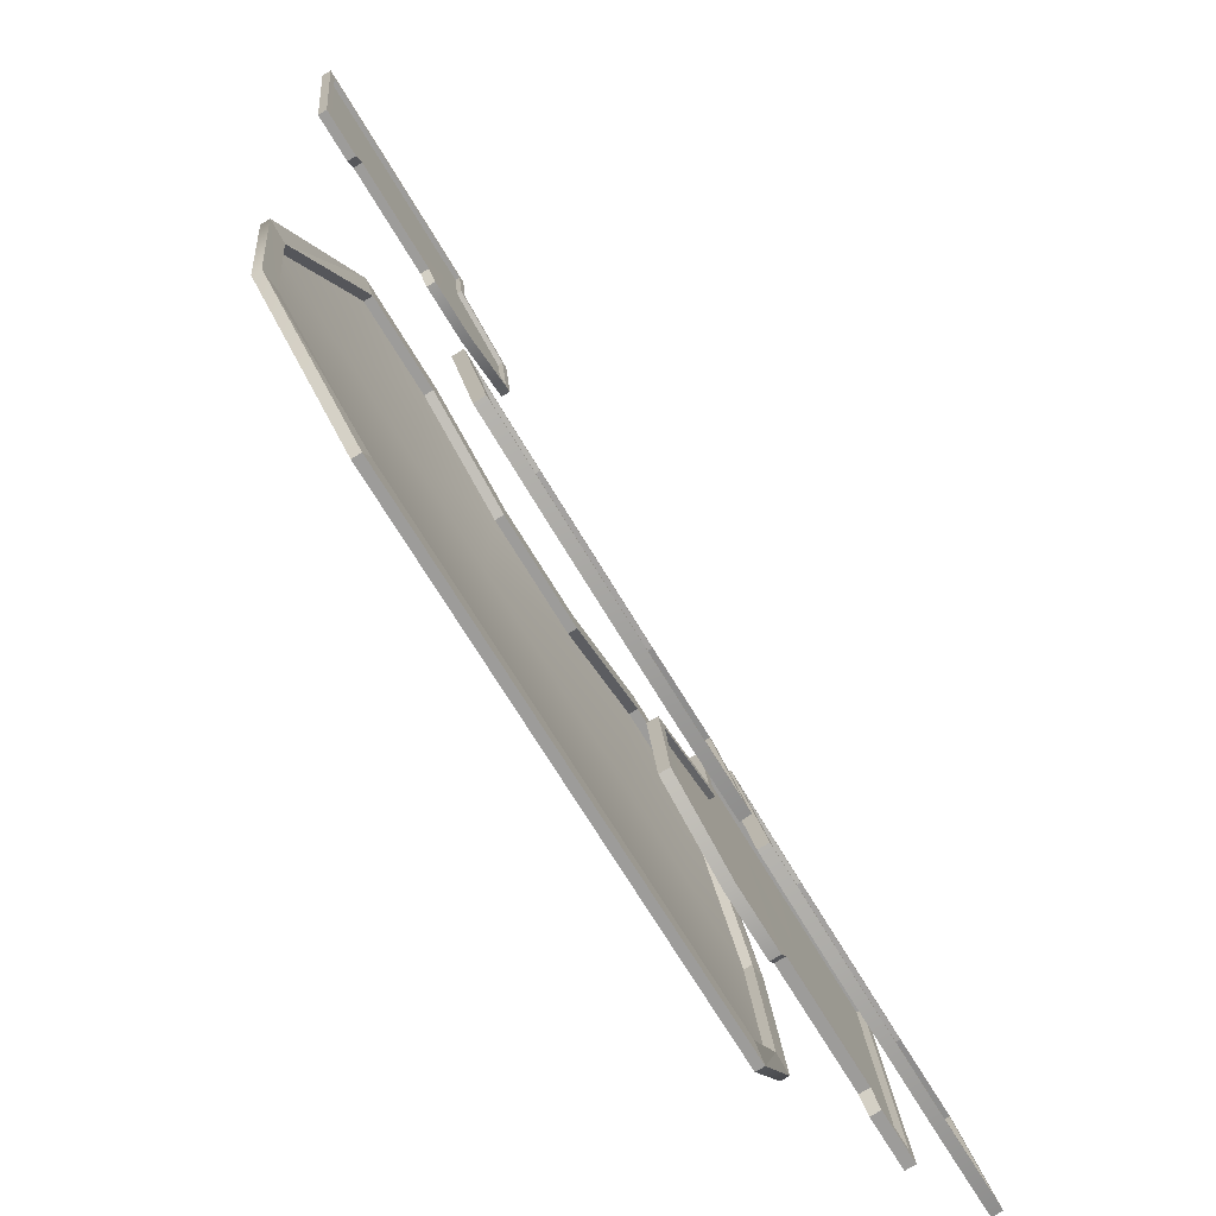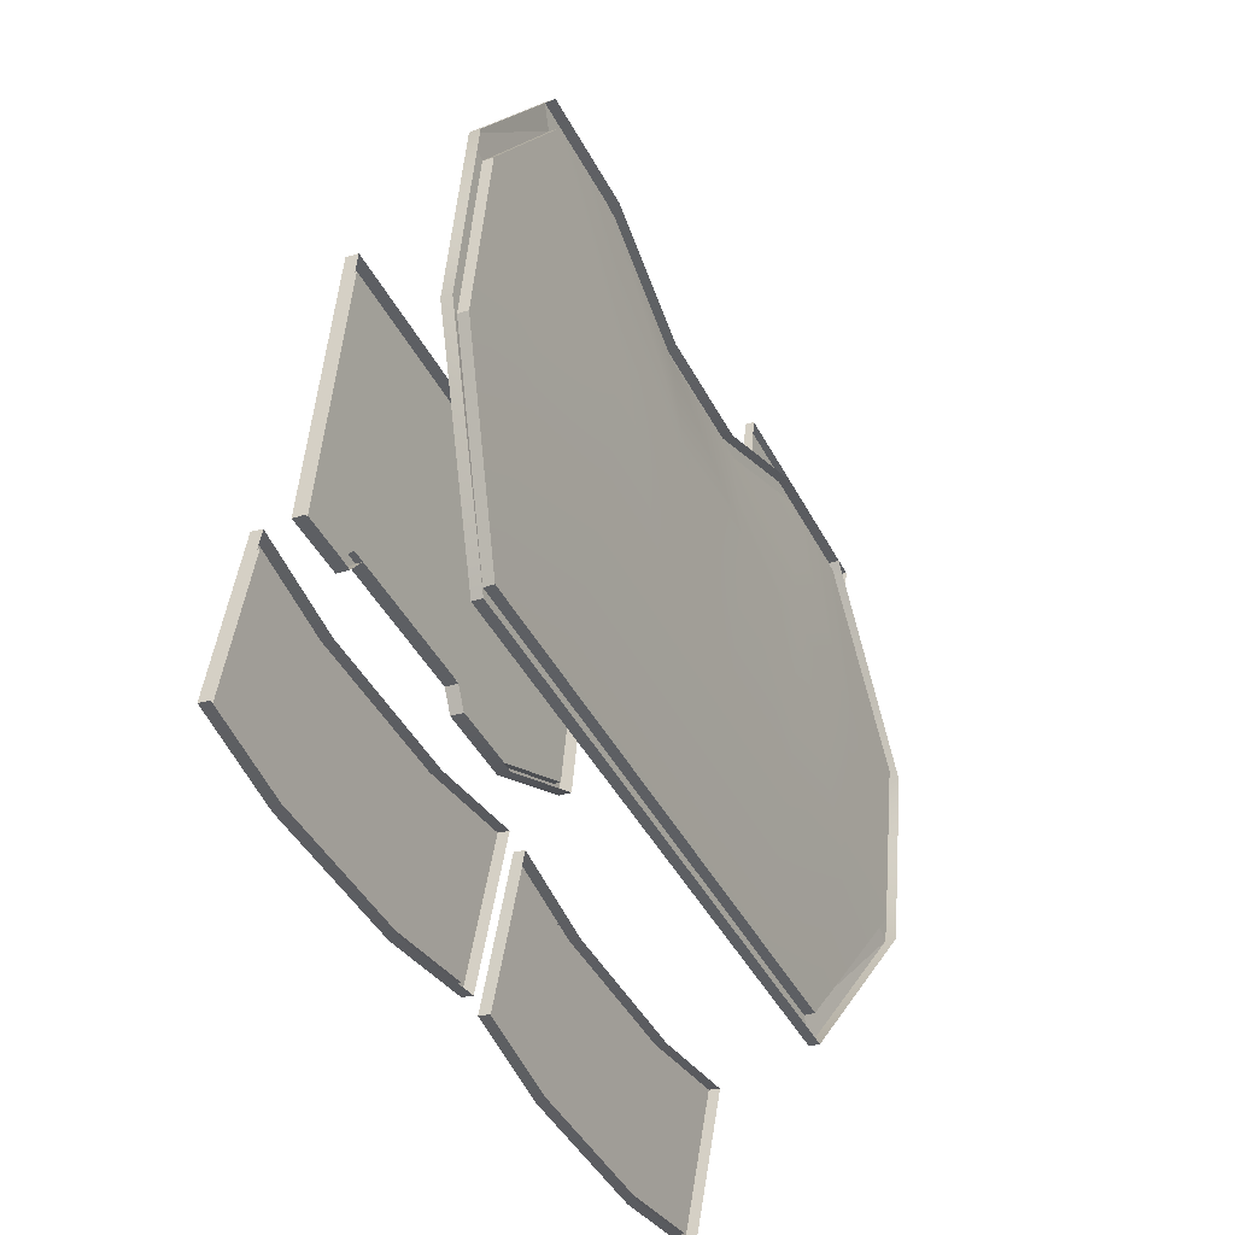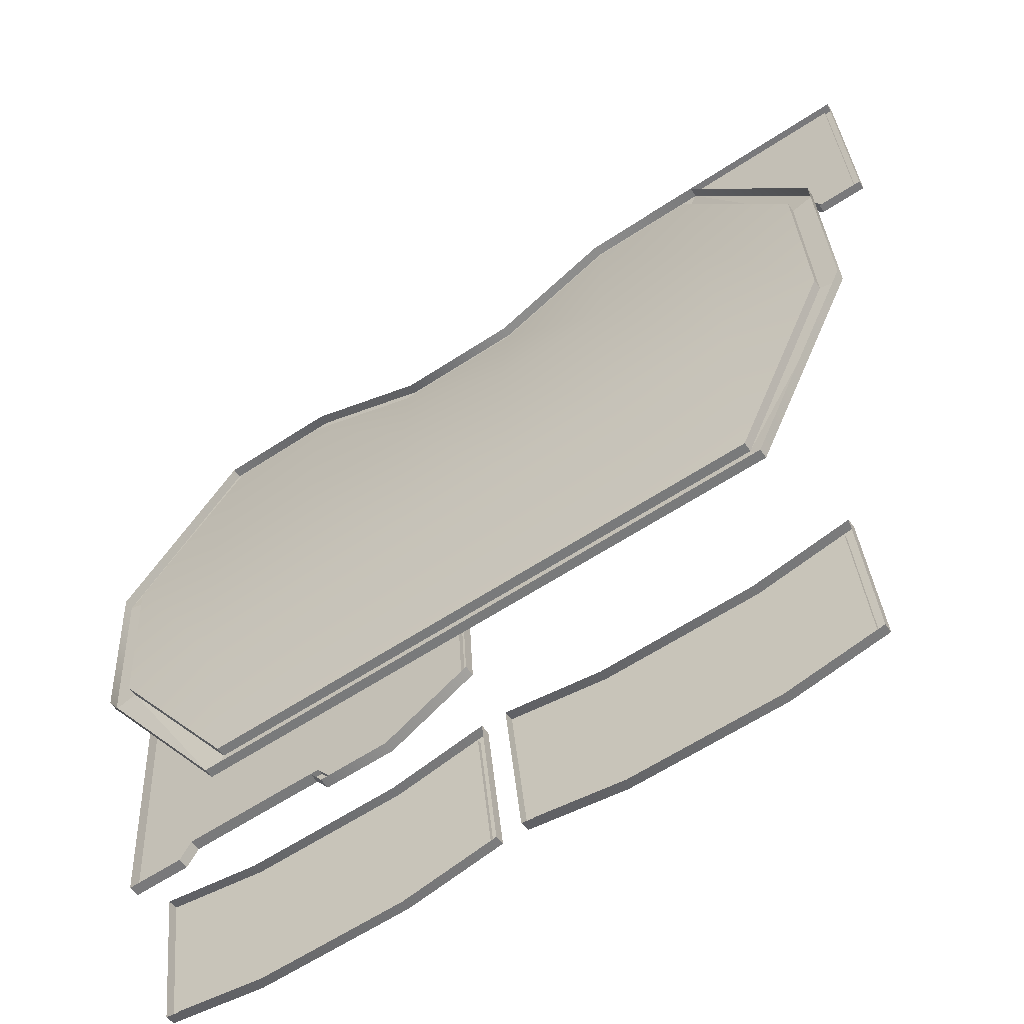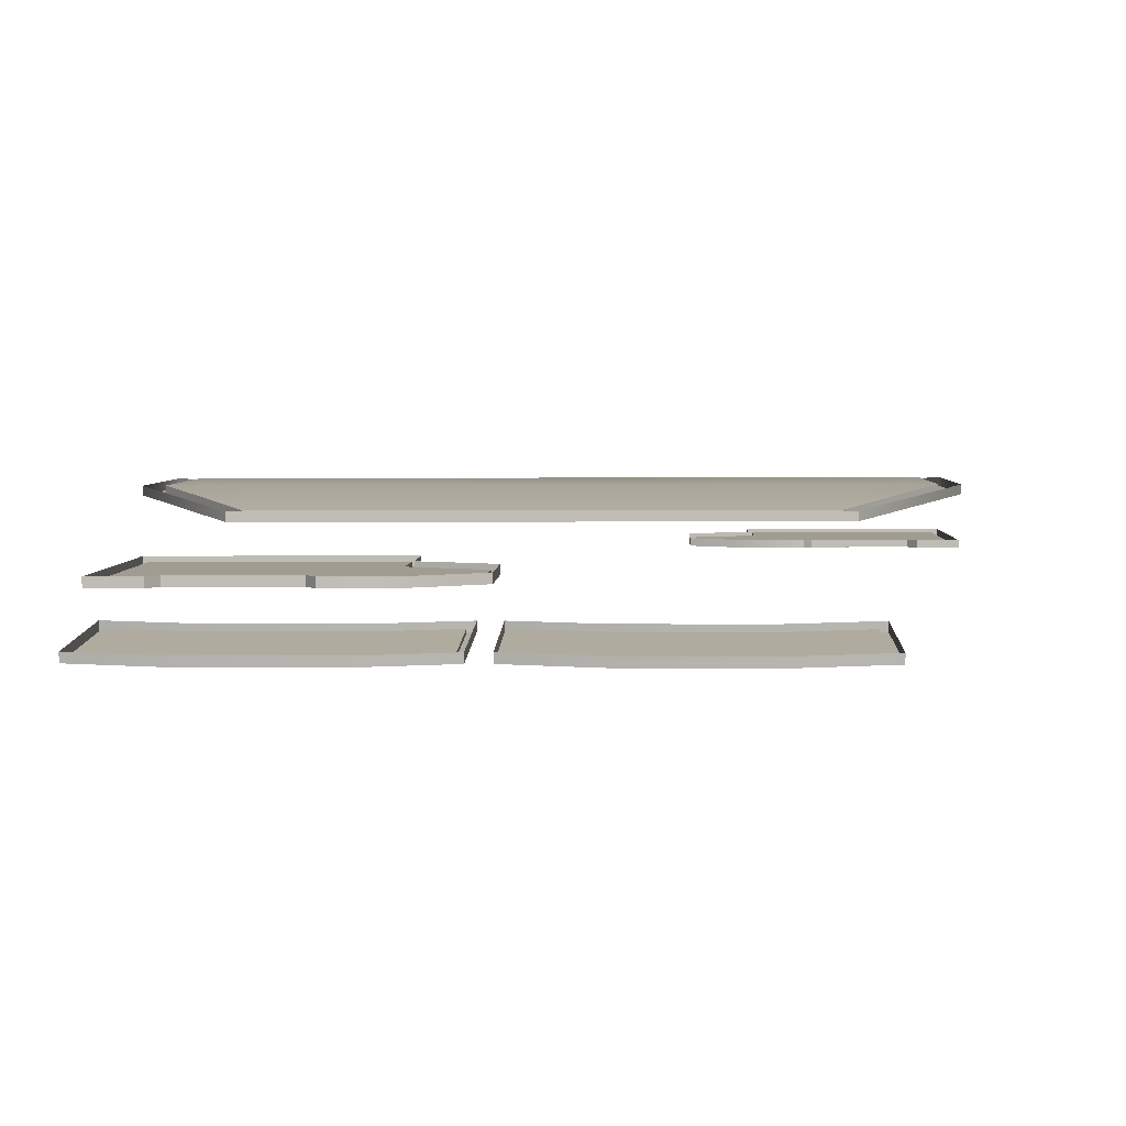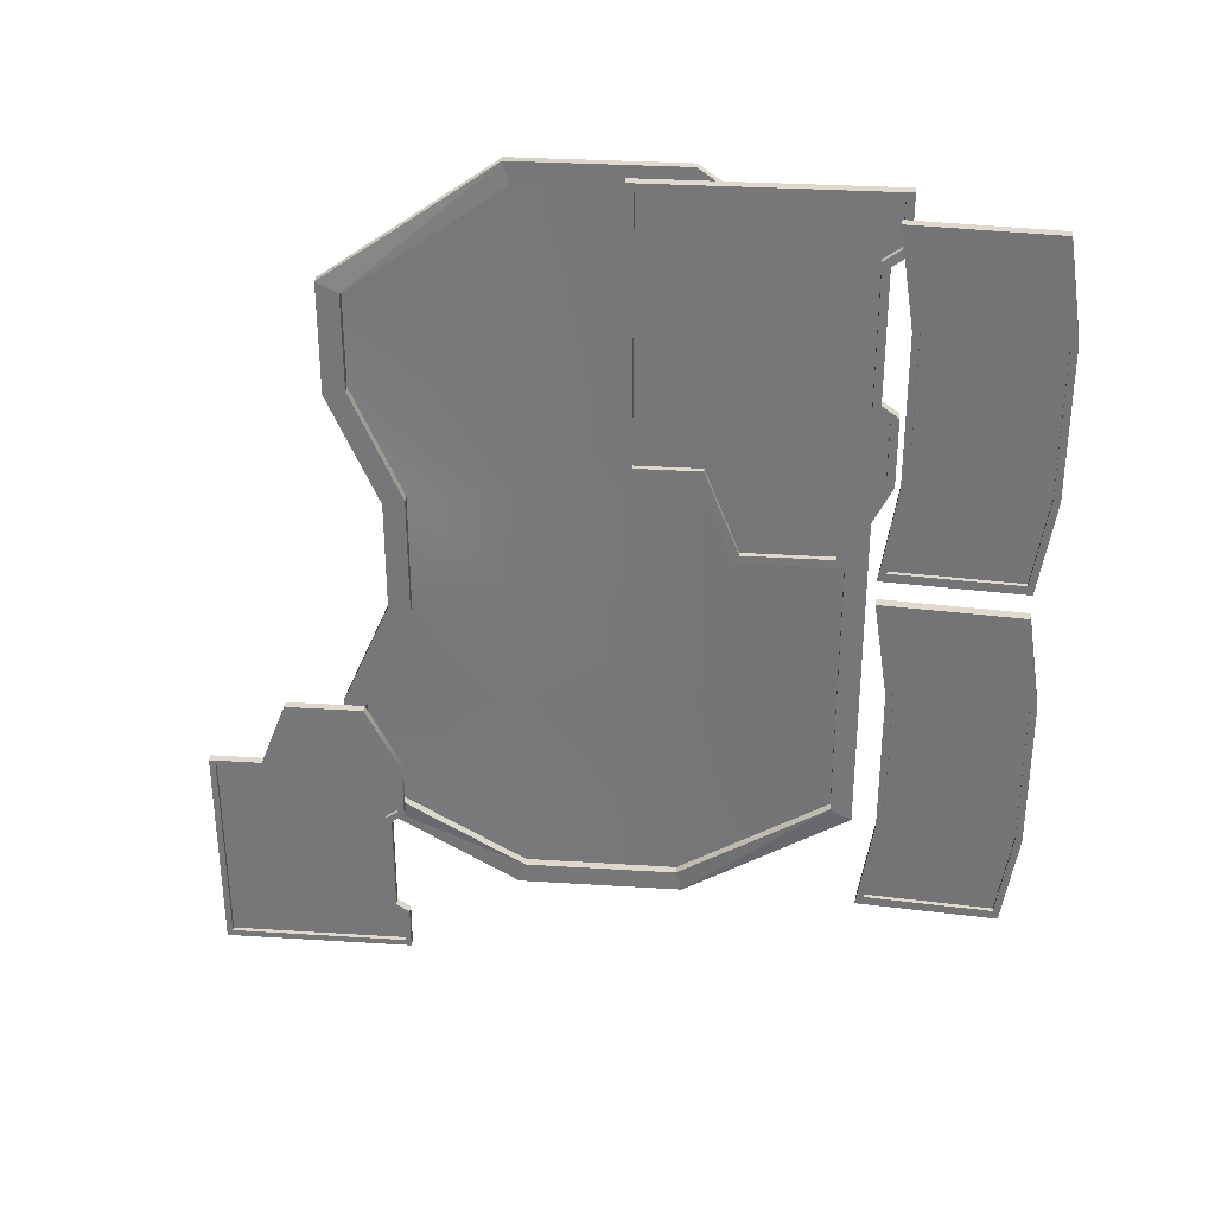
<metadata>
{"format":"obj","ext":"obj","renderer":"f3d","projection":"perspective","resolution":1024,"background":"white","views":[{"elev":-67.3,"azim":120.4,"up":"+Y"},{"elev":-42.7,"azim":-64.3,"up":"+Y"},{"elev":-61.9,"azim":33.7,"up":"+Y"},{"elev":-0.4,"azim":2.4,"up":"+Z"},{"elev":-57.9,"azim":-90.0,"up":"+Z"}]}
</metadata>
<code>
v  0.7446 1.399 0.1385
v  0.9059 0.7502 0.0818
v  0.7446 1.215 0.1224
v  0.498 0.8653 0.0919
v  0.498 1.117 0.114
v  1.525 0.7268 0.0942
v  1.525 0.7295 0.0639
v  1.525 1.422 0.1245
v  1.525 1.419 0.1549
v  0.7204 1.422 0.1245
v  0.7203 0.7268 0.0942
v  0.7203 0.7295 0.0639
v  0.919 0.7295 0.0639
v  0.7204 1.419 0.1549
v  0.7204 1.231 0.1079
v  0.919 0.7268 0.0942
v  0.9529 0.7768 0.0682
v  0.9529 0.7742 0.0984
v  1.331 0.7768 0.0682
v  1.364 0.7268 0.0942
v  1.364 0.7295 0.0639
v  1.331 0.7741 0.0984
v  0.7204 1.228 0.1382
v  0.4738 1.133 0.0993
v  0.4738 1.131 0.1296
v  0.4738 0.8537 0.0749
v  0.4738 0.851 0.1052
v  1.5 0.7515 0.0659
v  1.5 1.4 0.1227
v  0.7446 1.4 0.1227
v  0.7446 1.216 0.1066
v  0.498 1.119 0.0981
v  0.498 0.8667 0.076
v  0.7266 0.7515 0.0659
v  0.9059 0.7515 0.0659
v  0.9397 0.7989 0.0701
v  1.344 0.7988 0.0701
v  1.377 0.7515 0.0659
v  1.5 0.7502 0.0818
v  1.5 1.399 0.1385
v  0.7266 0.7502 0.0818
v  0.9397 0.7975 0.086
v  1.344 0.7974 0.086
v  1.377 0.7502 0.0818
v  0.9471 -0.8088 0.1674
v  0.989 -0.2817 0.2712
v  1.321 -0.2579 0.2733
v  0.5784 -0.8088 0.1674
v  0.5784 -0.2817 0.2712
v  0.1677 -0.8088 0.1674
v  0.1677 -0.2817 0.2712
v  -0.2429 -0.8088 0.1674
v  -0.2429 -0.2817 0.2712
v  -0.6536 -0.8088 0.1674
v  -0.6536 -0.2817 0.2712
v  -1.022 -0.8088 0.1674
v  -1.064 -0.2817 0.2712
v  -1.396 -0.2579 0.2733
v  0.989 0.3298 0.3246
v  0.5784 0.3298 0.3246
v  0.1677 0.3298 0.3246
v  -0.2429 0.3298 0.3246
v  -0.6536 0.3298 0.3246
v  -1.064 0.3298 0.3246
v  -1.396 0.306 0.3225
v  0.9471 0.8669 0.3139
v  1.321 0.306 0.3225
v  0.595 0.8669 0.3139
v  0.1843 0.6863 0.2982
v  -0.2595 0.6863 0.2982
v  -0.6702 0.8669 0.3139
v  -1.022 0.8669 0.3139
v  1.4 -0.2788 0.2379
v  1.4 -0.2817 0.2714
v  0.989 -0.8843 0.1273
v  0.989 -0.8872 0.1608
v  0.5784 -0.8843 0.1273
v  0.5784 -0.8872 0.1608
v  0.1677 -0.8843 0.1273
v  0.1677 -0.8872 0.1608
v  -0.2429 -0.8843 0.1273
v  -0.2429 -0.8872 0.1608
v  -0.6536 -0.8843 0.1273
v  -0.6536 -0.8872 0.1608
v  -1.064 -0.8843 0.1273
v  -1.064 -0.8872 0.1608
v  -1.475 -0.2788 0.2379
v  1.4 0.3327 0.2914
v  1.4 0.3298 0.3249
v  -1.475 -0.2817 0.2714
v  -1.475 0.3327 0.2914
v  0.989 0.9482 0.2875
v  0.989 0.9452 0.3211
v  0.5784 0.9482 0.2875
v  0.5784 0.9452 0.3211
v  0.1677 0.7676 0.2718
v  0.1677 0.7646 0.3053
v  -0.2429 0.7676 0.2718
v  -0.2429 0.7646 0.3053
v  -0.6536 0.9482 0.2875
v  -0.6536 0.9452 0.3211
v  -1.064 0.9482 0.2875
v  -1.064 0.9452 0.3211
v  -1.475 0.3298 0.3249
v  0.9471 -0.8059 0.1341
v  1.321 -0.255 0.24
v  0.5784 -0.8059 0.1341
v  0.1677 -0.8059 0.1341
v  -0.2429 -0.8059 0.1341
v  -0.6536 -0.8059 0.1341
v  -1.022 -0.8059 0.1341
v  -1.396 -0.255 0.24
v  -1.396 0.3089 0.2893
v  -1.022 0.8698 0.2808
v  -0.6702 0.8698 0.2808
v  -0.2595 0.6892 0.2649
v  0.1843 0.6892 0.2649
v  0.595 0.8698 0.2808
v  0.9471 0.8698 0.2808
v  1.321 0.3089 0.2893
v  -0.7442 -0.8998 -0.0663
v  -0.5408 -0.0819 0.0051
v  -0.5408 -0.3138 -0.015
v  -0.2298 -0.4367 -0.0259
v  -0.2298 -0.7546 -0.0536
v  -1.525 -0.9258 -0.0889
v  -1.525 -0.9292 -0.0506
v  -1.525 -0.0523 -0.0124
v  -1.525 -0.0557 0.0259
v  -0.5102 -0.0523 -0.0124
v  -0.5102 -0.9258 -0.0889
v  -0.5102 -0.9292 -0.0506
v  -0.7608 -0.9258 -0.0889
v  -0.5102 -0.0557 0.0259
v  -0.5102 -0.2938 -0.0336
v  -0.7608 -0.9292 -0.0506
v  -0.8035 -0.8662 -0.0836
v  -0.8035 -0.8695 -0.0453
v  -1.28 -0.8662 -0.0836
v  -1.322 -0.9258 -0.0889
v  -1.322 -0.9292 -0.0506
v  -1.28 -0.8696 -0.0453
v  -0.5102 -0.2971 0.0047
v  -0.1993 -0.4167 -0.0442
v  -0.1993 -0.4201 -0.0061
v  -0.1993 -0.7692 -0.0751
v  -0.1993 -0.7726 -0.0369
v  -1.494 -0.0801 -0.0148
v  -1.494 -0.898 -0.0863
v  -0.5408 -0.0801 -0.0148
v  -0.5408 -0.312 -0.0351
v  -0.2298 -0.435 -0.0458
v  -0.2298 -0.7528 -0.0737
v  -0.5181 -0.898 -0.0863
v  -0.7442 -0.898 -0.0863
v  -0.7869 -0.8384 -0.0812
v  -1.296 -0.8384 -0.0812
v  -1.339 -0.898 -0.0863
v  -1.494 -0.0819 0.0051
v  -1.494 -0.8998 -0.0663
v  -0.5181 -0.8998 -0.0663
v  -0.7869 -0.8401 -0.0611
v  -1.296 -0.8401 -0.0611
v  -1.339 -0.8998 -0.0663
v  0.191 -0.9506 -0.2274
v  0.7428 -0.9506 -0.2274
v  0.1975 -1.395 -0.3057
v  -0.1207 -0.9028 -0.219
v  -0.1207 -1.346 -0.2971
v  1.055 -1.346 -0.2971
v  0.7363 -1.395 -0.3057
v  1.055 -0.9028 -0.219
v  0.1943 -0.924 -0.238
v  0.1936 -0.9303 -0.2025
v  0.7396 -0.924 -0.238
v  0.7396 -1.416 -0.3249
v  0.7389 -1.422 -0.2892
v  0.1943 -1.416 -0.3249
v  -0.1528 -1.363 -0.3154
v  -0.1535 -1.369 -0.2799
v  -0.1528 -0.8708 -0.2286
v  -0.1535 -0.8771 -0.1931
v  0.1936 -1.422 -0.2892
v  1.087 -0.8708 -0.2286
v  1.087 -0.8771 -0.1931
v  1.087 -1.363 -0.3154
v  1.087 -1.369 -0.2799
v  0.7389 -0.9303 -0.2025
v  0.7428 -0.948 -0.2423
v  0.191 -0.948 -0.2423
v  1.055 -0.9002 -0.2338
v  1.055 -1.343 -0.3119
v  0.7363 -1.392 -0.3205
v  0.1975 -1.392 -0.3205
v  -0.1207 -1.343 -0.3119
v  -0.1207 -0.9002 -0.2338
v  -1.138 -0.9506 -0.2274
v  -0.5864 -0.9506 -0.2274
v  -1.132 -1.395 -0.3057
v  -1.45 -0.9028 -0.219
v  -1.45 -1.346 -0.2971
v  -0.2747 -1.346 -0.2971
v  -0.5929 -1.395 -0.3057
v  -0.2747 -0.9028 -0.219
v  -1.135 -0.924 -0.238
v  -1.135 -0.9303 -0.2025
v  -0.5897 -0.924 -0.238
v  -0.5897 -1.416 -0.3249
v  -0.5897 -1.422 -0.2892
v  -1.135 -1.416 -0.3249
v  -1.482 -1.363 -0.3154
v  -1.482 -1.369 -0.2799
v  -1.482 -0.8708 -0.2286
v  -1.482 -0.8771 -0.1931
v  -1.135 -1.422 -0.2892
v  -0.2426 -0.8708 -0.2286
v  -0.2426 -0.8771 -0.1931
v  -0.2426 -1.363 -0.3154
v  -0.2426 -1.369 -0.2799
v  -0.5897 -0.9303 -0.2025
v  -0.5864 -0.948 -0.2423
v  -1.138 -0.948 -0.2423
v  -0.2747 -0.9002 -0.2338
v  -0.2747 -1.343 -0.3119
v  -0.5929 -1.392 -0.3205
v  -1.132 -1.392 -0.3205
v  -1.45 -1.343 -0.3119
v  -1.45 -0.9002 -0.2338
o Plane109
g Plane109
f 1 2 3
f 4 5 3
f 6 7 8
f 9 8 10
f 11 12 13
f 14 10 15
f 16 13 17
f 18 17 19
f 20 21 7
f 22 19 21
f 23 15 24
f 25 24 26
f 27 26 12
f 28 29 7
f 29 30 8
f 30 31 10
f 31 32 15
f 32 33 24
f 33 34 26
f 34 35 12
f 35 36 13
f 36 37 17
f 37 38 19
f 38 28 21
f 39 40 28
f 40 1 29
f 1 3 30
f 3 5 31
f 5 4 32
f 4 41 33
f 41 2 34
f 2 42 35
f 42 43 36
f 43 44 37
f 44 39 38
f 2 41 3
f 39 44 43
f 1 40 39
f 1 39 43
f 1 43 42
f 1 42 2
f 3 41 4
f 8 9 6
f 10 14 9
f 13 16 11
f 15 23 14
f 17 18 16
f 19 22 18
f 7 6 20
f 21 20 22
f 24 25 23
f 26 27 25
f 12 11 27
f 29 8 7
f 30 10 8
f 31 15 10
f 32 24 15
f 33 26 24
f 34 12 26
f 35 13 12
f 36 17 13
f 37 19 17
f 38 21 19
f 28 7 21
f 40 29 28
f 1 30 29
f 3 31 30
f 5 32 31
f 4 33 32
f 41 34 33
f 2 35 34
f 42 36 35
f 43 37 36
f 44 38 37
f 39 28 38
f 45 46 47
f 48 49 45
f 50 51 48
f 52 53 50
f 54 55 52
f 56 57 54
f 56 58 57
f 46 59 47
f 49 60 46
f 51 61 49
f 53 62 51
f 55 63 53
f 57 64 55
f 58 65 57
f 59 66 67
f 60 68 59
f 61 69 60
f 62 70 61
f 63 71 62
f 64 72 63
f 64 65 72
f 73 74 75
f 75 76 77
f 77 78 79
f 79 80 81
f 81 82 83
f 83 84 85
f 85 86 87
f 88 89 73
f 87 90 91
f 92 93 88
f 94 95 92
f 96 97 94
f 98 99 96
f 100 101 98
f 102 103 100
f 91 104 102
f 105 106 73
f 107 105 75
f 108 107 77
f 109 108 79
f 110 109 81
f 111 110 83
f 112 111 85
f 113 112 87
f 114 113 91
f 115 114 102
f 116 115 100
f 117 116 98
f 118 117 96
f 119 118 94
f 120 119 92
f 106 120 88
f 45 47 106
f 48 45 105
f 50 48 107
f 52 50 108
f 54 52 109
f 56 54 110
f 58 56 111
f 65 58 112
f 72 65 113
f 71 72 114
f 70 71 115
f 69 70 116
f 68 69 117
f 66 68 118
f 67 66 119
f 47 67 120
f 46 45 49
f 49 48 51
f 51 50 53
f 53 52 55
f 55 54 57
f 67 47 59
f 59 46 60
f 60 49 61
f 61 51 62
f 62 53 63
f 63 55 64
f 64 57 65
f 66 59 68
f 68 60 69
f 69 61 70
f 70 62 71
f 71 63 72
f 76 75 74
f 78 77 76
f 80 79 78
f 82 81 80
f 84 83 82
f 86 85 84
f 90 87 86
f 74 73 89
f 104 91 90
f 89 88 93
f 93 92 95
f 95 94 97
f 97 96 99
f 99 98 101
f 101 100 103
f 103 102 104
f 75 105 73
f 77 107 75
f 79 108 77
f 81 109 79
f 83 110 81
f 85 111 83
f 87 112 85
f 91 113 87
f 102 114 91
f 100 115 102
f 98 116 100
f 96 117 98
f 94 118 96
f 92 119 94
f 88 120 92
f 73 106 88
f 105 45 106
f 107 48 105
f 108 50 107
f 109 52 108
f 110 54 109
f 111 56 110
f 112 58 111
f 113 65 112
f 114 72 113
f 115 71 114
f 116 70 115
f 117 69 116
f 118 68 117
f 119 66 118
f 120 67 119
f 106 47 120
f 121 122 123
f 124 125 123
f 126 127 128
f 128 129 130
f 131 132 133
f 130 134 135
f 133 136 137
f 137 138 139
f 140 141 126
f 139 142 140
f 135 143 144
f 144 145 146
f 146 147 131
f 148 149 126
f 150 148 128
f 151 150 130
f 152 151 135
f 153 152 144
f 154 153 146
f 155 154 131
f 156 155 133
f 157 156 137
f 158 157 139
f 149 158 140
f 159 160 149
f 122 159 148
f 123 122 150
f 124 123 151
f 125 124 152
f 161 125 153
f 121 161 154
f 162 121 155
f 163 162 156
f 164 163 157
f 160 164 158
f 161 121 123
f 164 160 163
f 159 122 160
f 160 122 163
f 163 122 162
f 162 122 121
f 161 123 125
f 129 128 127
f 134 130 129
f 136 133 132
f 143 135 134
f 138 137 136
f 142 139 138
f 127 126 141
f 141 140 142
f 145 144 143
f 147 146 145
f 132 131 147
f 128 148 126
f 130 150 128
f 135 151 130
f 144 152 135
f 146 153 144
f 131 154 146
f 133 155 131
f 137 156 133
f 139 157 137
f 140 158 139
f 126 149 140
f 148 159 149
f 150 122 148
f 151 123 150
f 152 124 151
f 153 125 152
f 154 161 153
f 155 121 154
f 156 162 155
f 157 163 156
f 158 164 157
f 149 160 158
f 165 166 167
f 168 165 169
f 170 171 172
f 173 174 175
f 176 177 178
f 179 180 181
f 181 182 173
f 178 183 179
f 184 185 186
f 186 187 176
f 175 188 184
f 189 190 173
f 191 189 175
f 192 191 184
f 193 192 186
f 194 193 176
f 195 194 178
f 196 195 179
f 190 196 181
f 166 165 190
f 172 166 189
f 170 172 191
f 171 170 192
f 167 171 193
f 169 167 194
f 168 169 195
f 165 168 196
f 171 167 166
f 167 169 165
f 166 172 171
f 188 175 174
f 183 178 177
f 182 181 180
f 174 173 182
f 180 179 183
f 187 186 185
f 177 176 187
f 185 184 188
f 175 189 173
f 184 191 175
f 186 192 184
f 176 193 186
f 178 194 176
f 179 195 178
f 181 196 179
f 173 190 181
f 189 166 190
f 191 172 189
f 192 170 191
f 193 171 192
f 194 167 193
f 195 169 194
f 196 168 195
f 190 165 196
f 197 198 199
f 200 197 201
f 202 203 204
f 205 206 207
f 208 209 210
f 211 212 213
f 213 214 205
f 210 215 211
f 216 217 218
f 218 219 208
f 207 220 216
f 221 222 205
f 223 221 207
f 224 223 216
f 225 224 218
f 226 225 208
f 227 226 210
f 228 227 211
f 222 228 213
f 198 197 222
f 204 198 221
f 202 204 223
f 203 202 224
f 199 203 225
f 201 199 226
f 200 201 227
f 197 200 228
f 203 199 198
f 199 201 197
f 198 204 203
f 220 207 206
f 215 210 209
f 214 213 212
f 206 205 214
f 212 211 215
f 219 218 217
f 209 208 219
f 217 216 220
f 207 221 205
f 216 223 207
f 218 224 216
f 208 225 218
f 210 226 208
f 211 227 210
f 213 228 211
f 205 222 213
f 221 198 222
f 223 204 221
f 224 202 223
f 225 203 224
f 226 199 225
f 227 201 226
f 228 200 227
f 222 197 228

</code>
